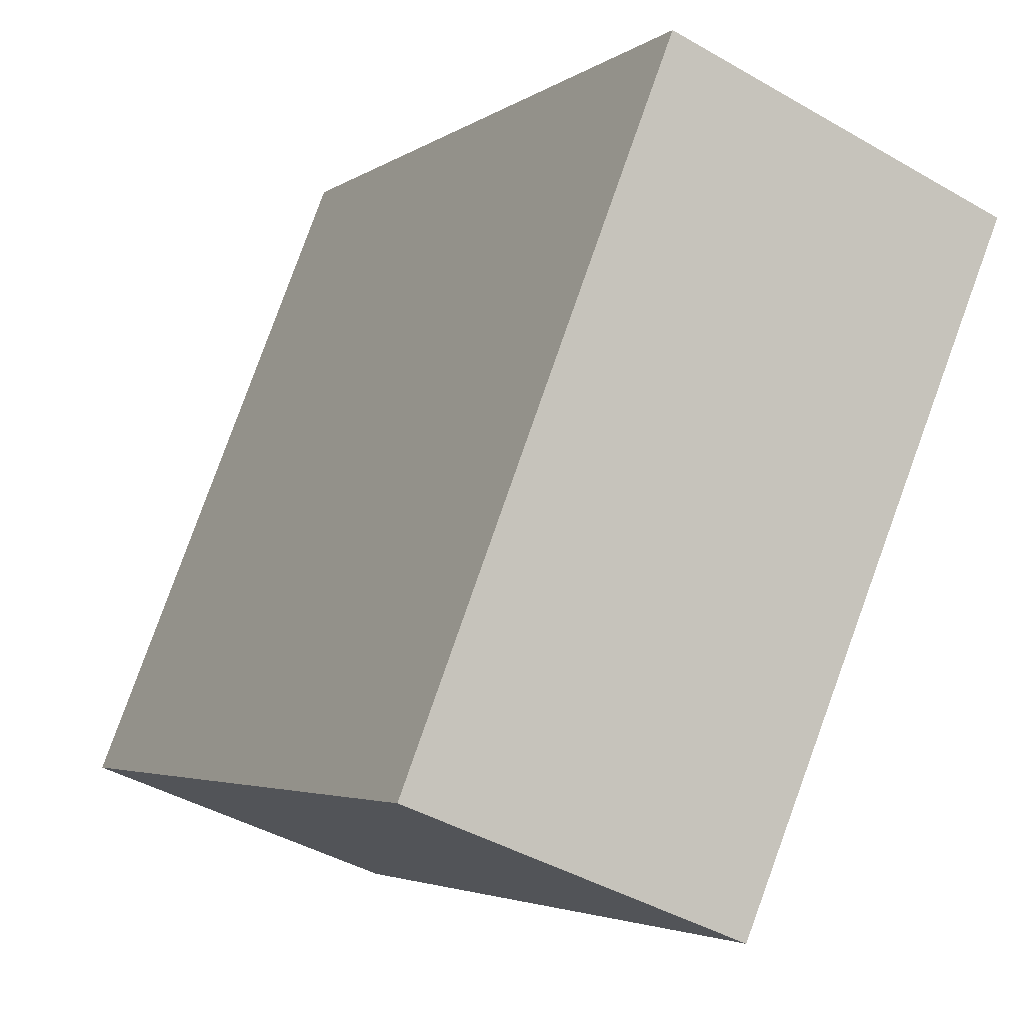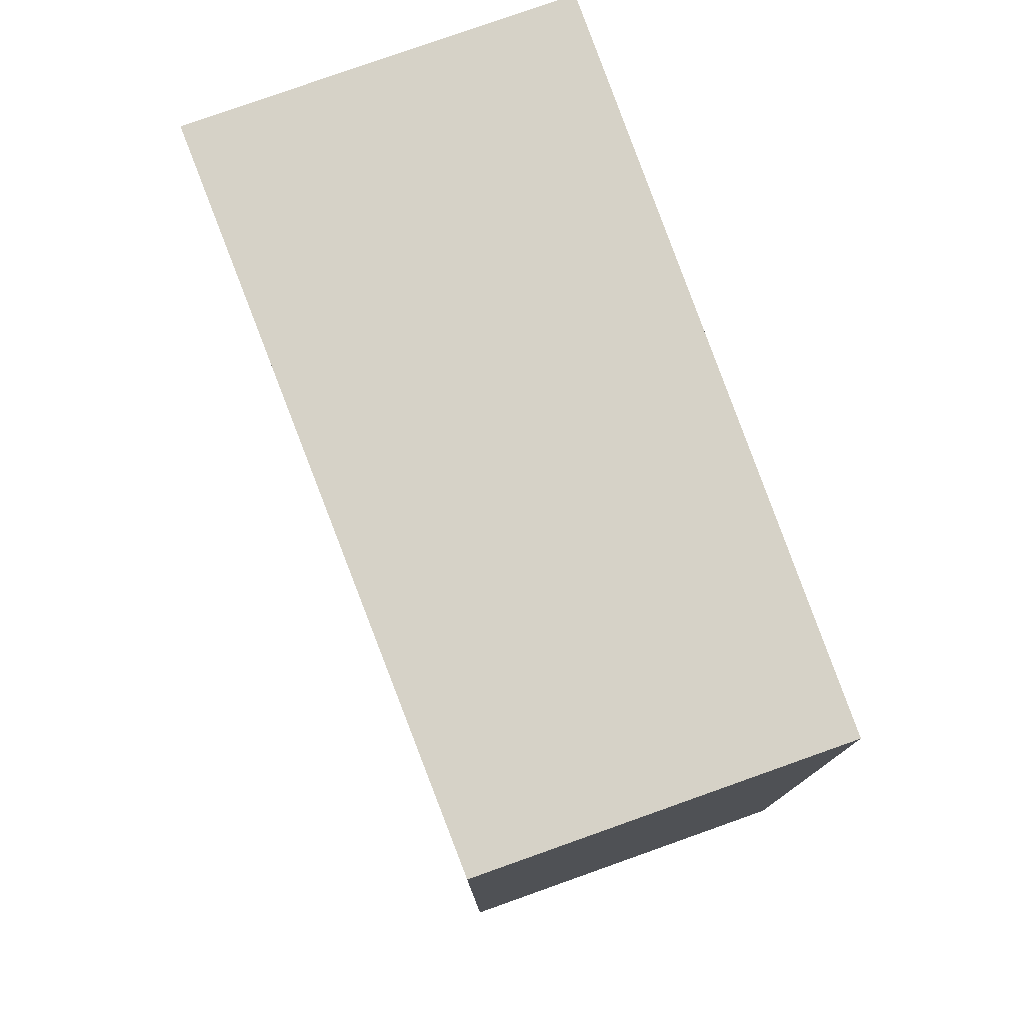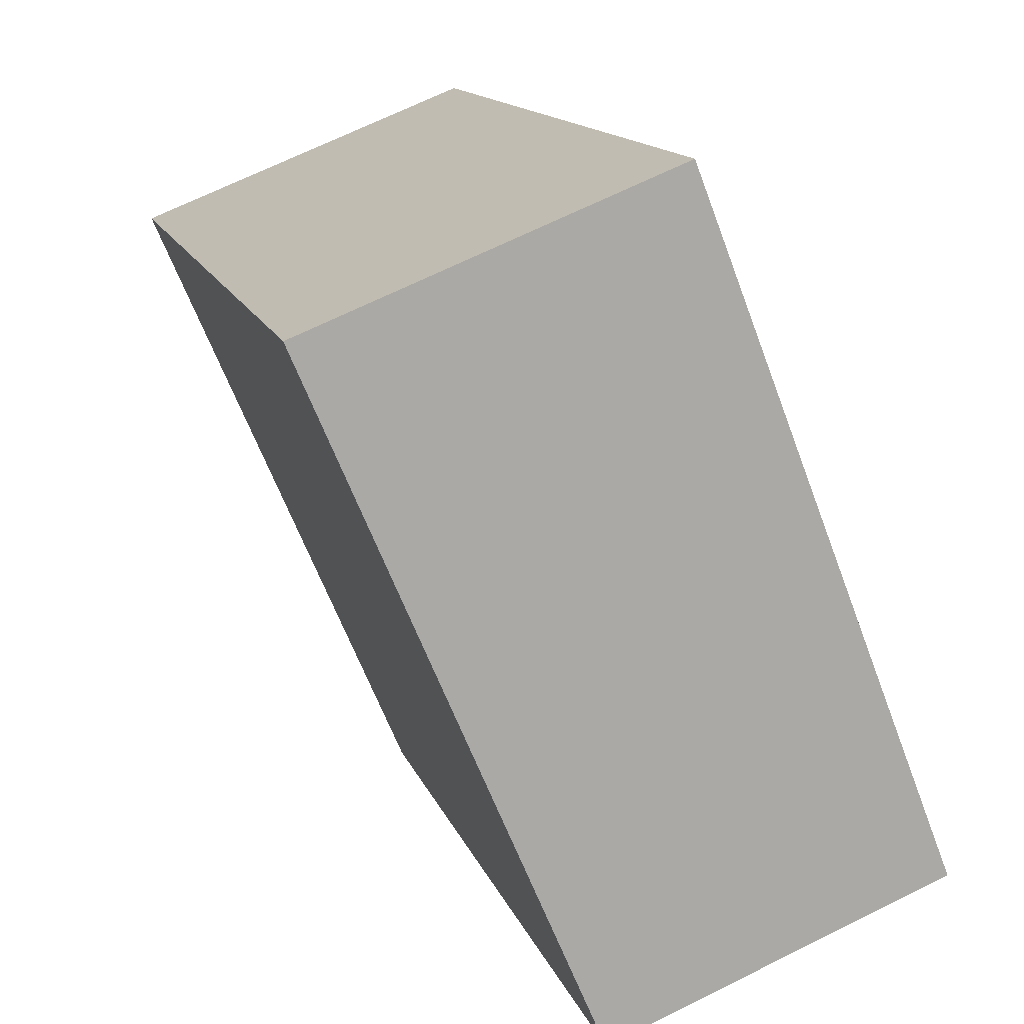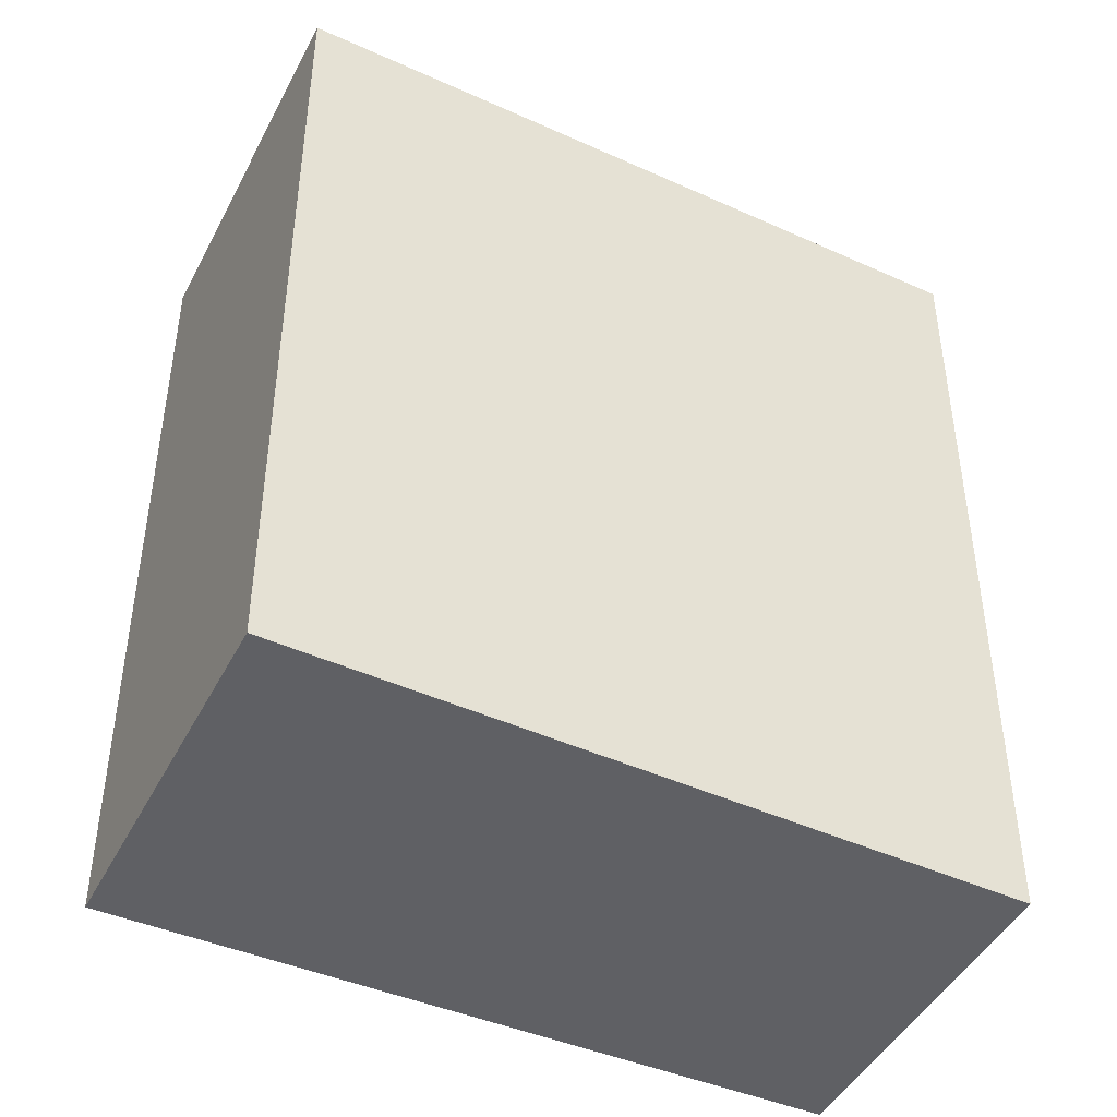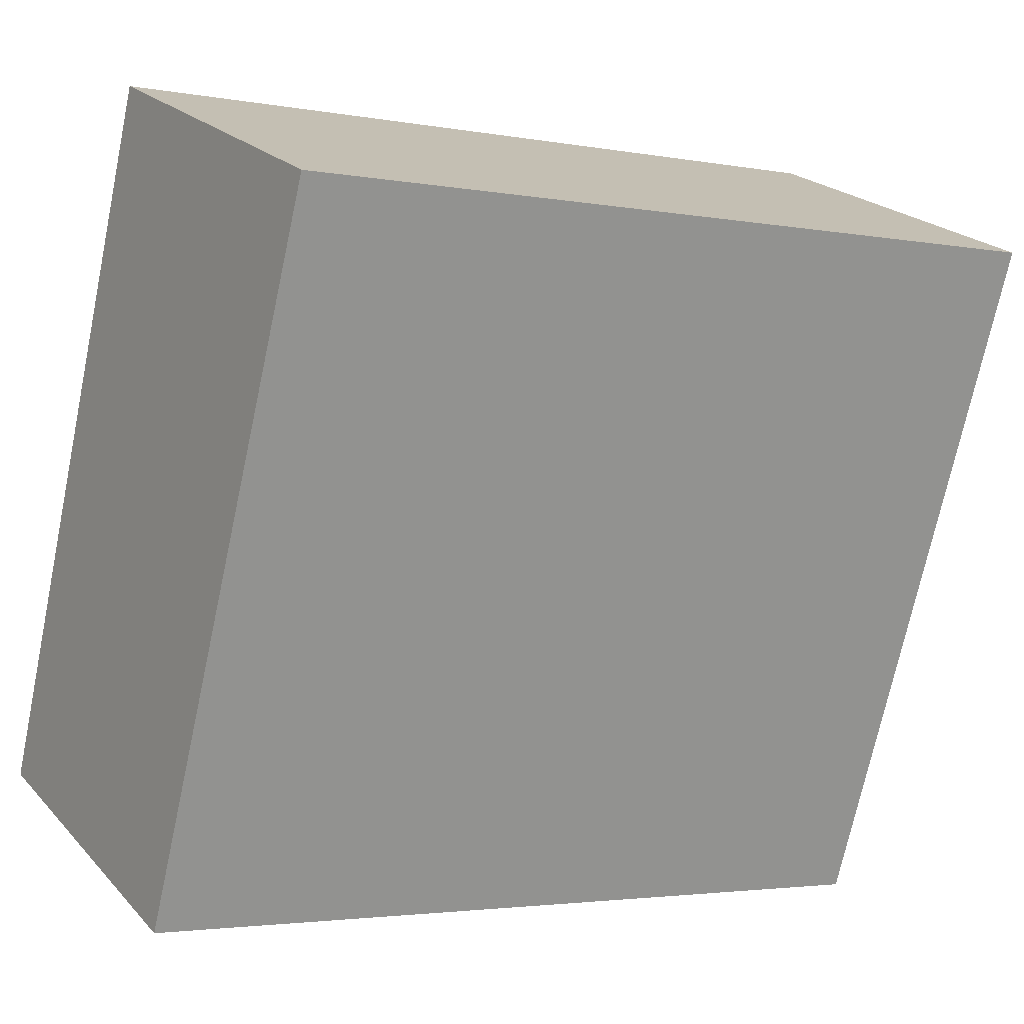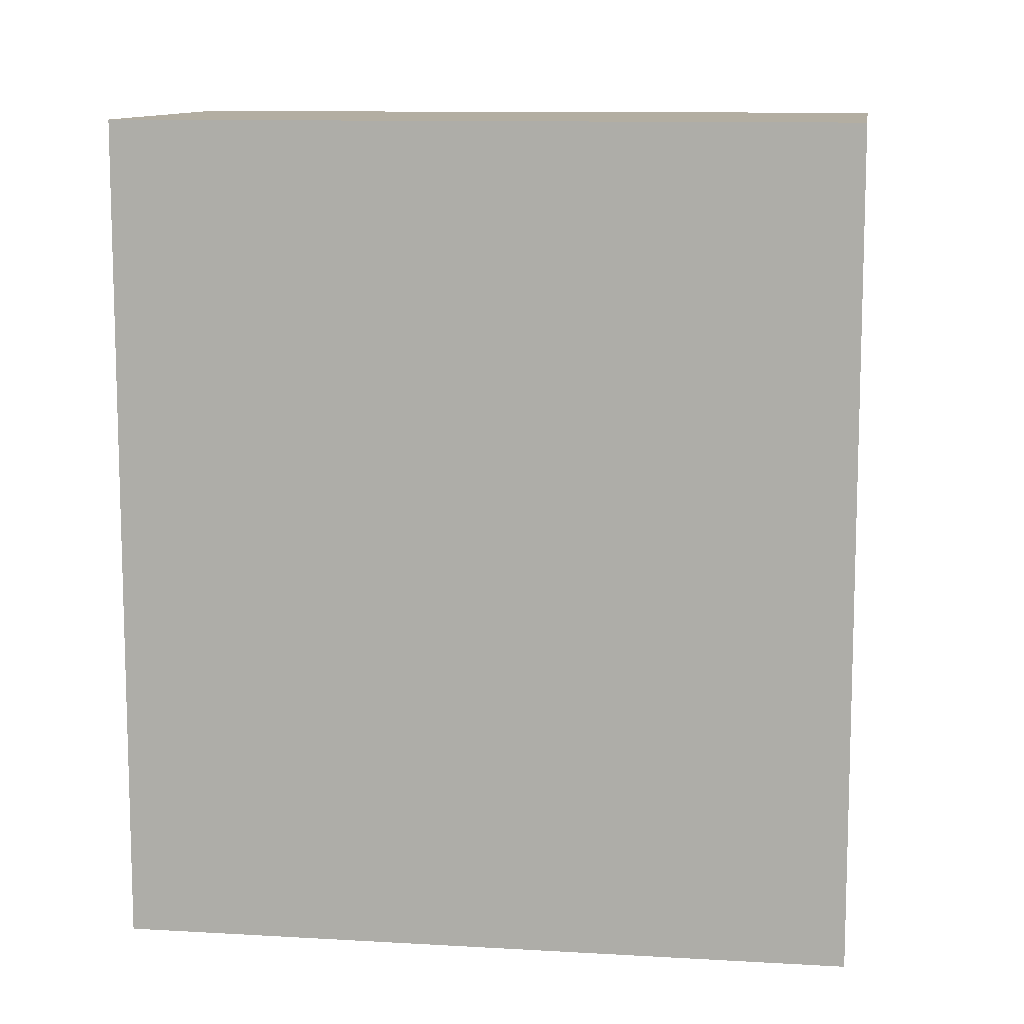
<metadata>
{"format":"obj","ext":"obj","renderer":"f3d","projection":"perspective","resolution":1024,"background":"white","views":[{"elev":-3.7,"azim":-26.4,"up":"+Z"},{"elev":78.6,"azim":-178.2,"up":"+Y"},{"elev":14.1,"azim":164.4,"up":"+Z"},{"elev":-45.1,"azim":85.3,"up":"+Y"},{"elev":-2.9,"azim":57.1,"up":"+Z"},{"elev":10.8,"azim":-60.3,"up":"+Y"}]}
</metadata>
<code>
v  2.014 2.679 1.748
v  0 2.679 1.64e-16
v  0.86 2.679 2.2
v  1.09 2.679 -0.426
v  0 0 0
v  0.86 -1.347e-16 2.2
v  2.014 -1.07e-16 1.748
v  1.09 2.608e-17 -0.426
g defaultobject
f 1 2 3
f 2 1 4
f 5 3 2
f 3 5 6
f 6 1 3
f 1 6 7
f 7 4 1
f 4 7 8
f 8 2 4
f 2 8 5
f 8 6 5
f 6 8 7

</code>
